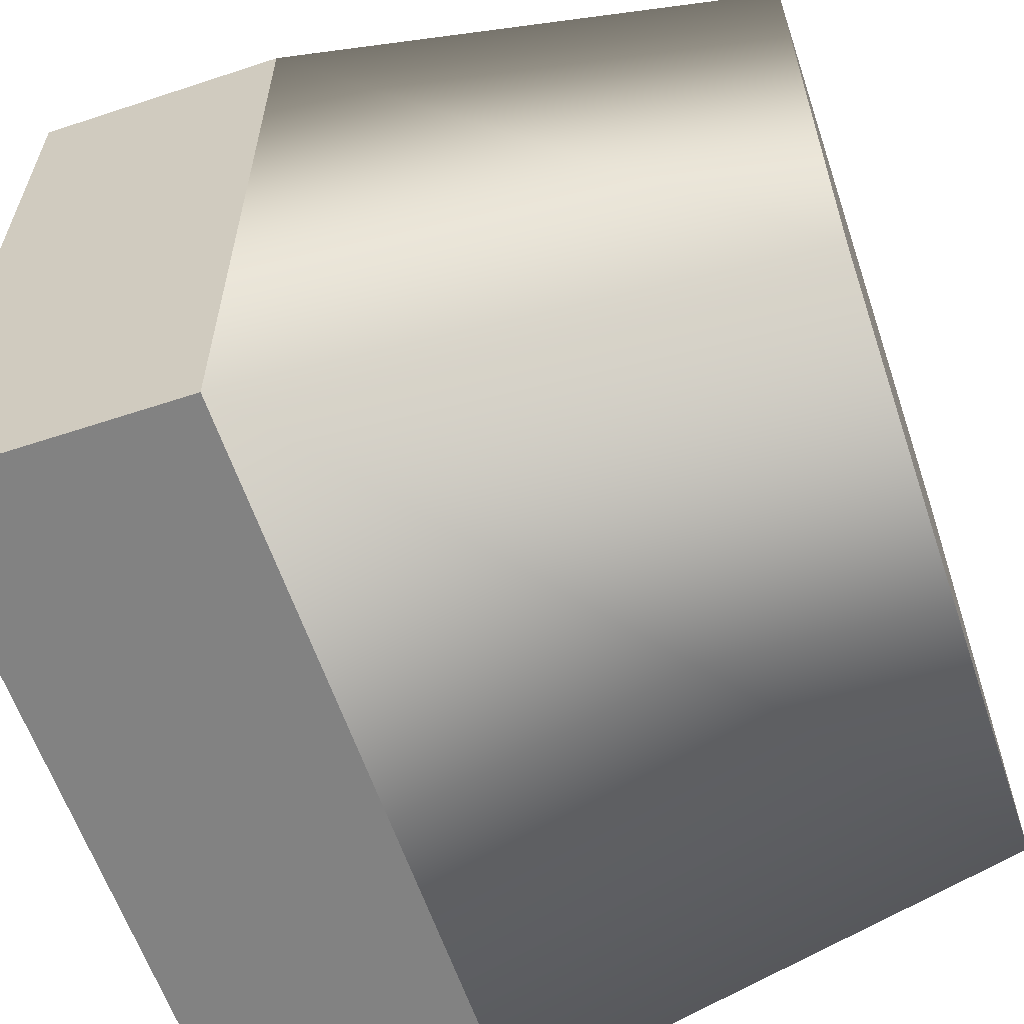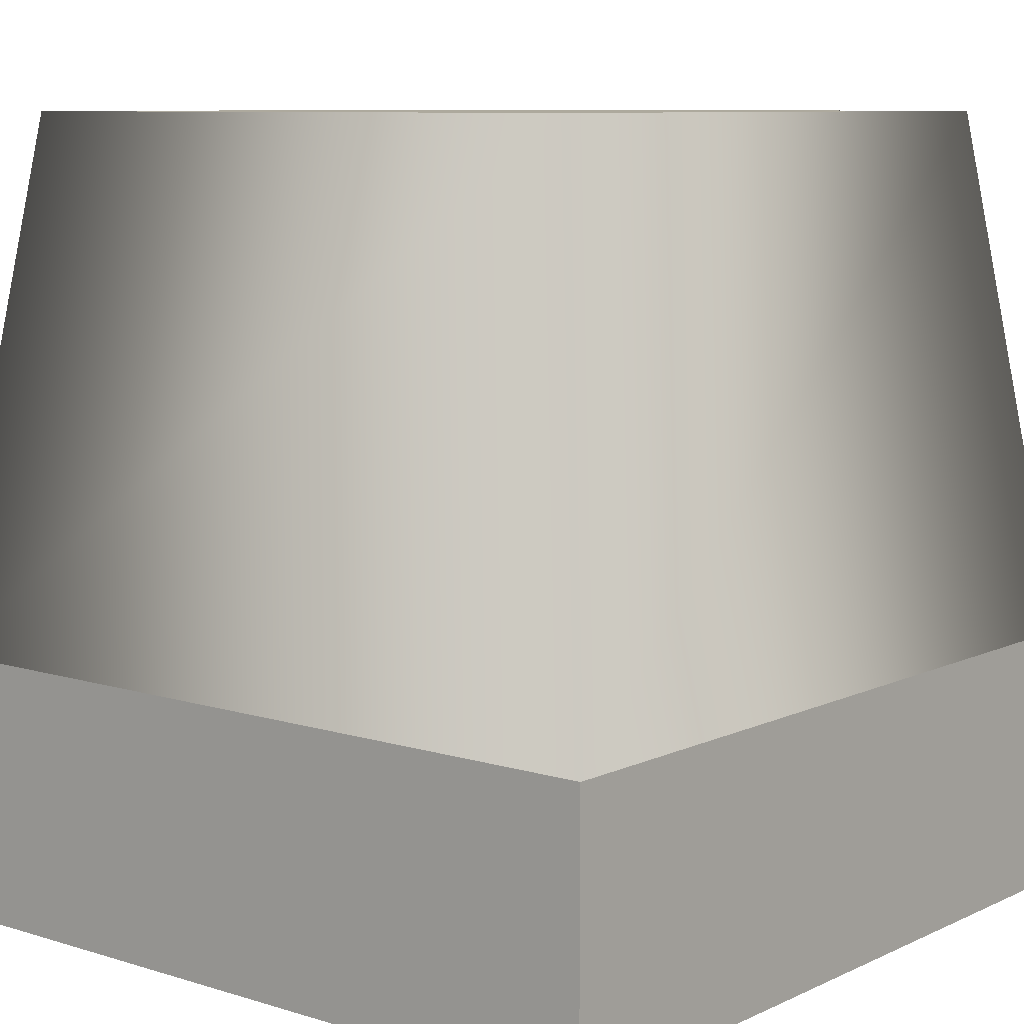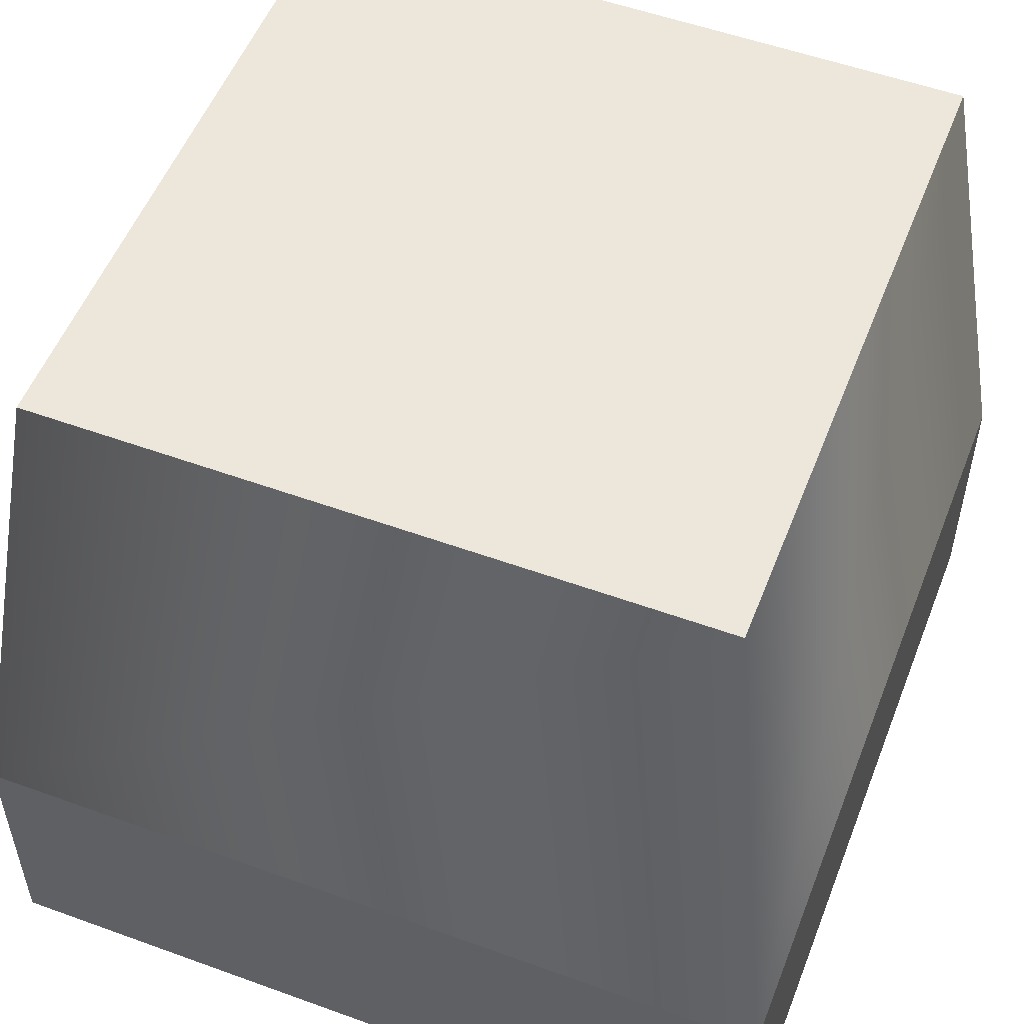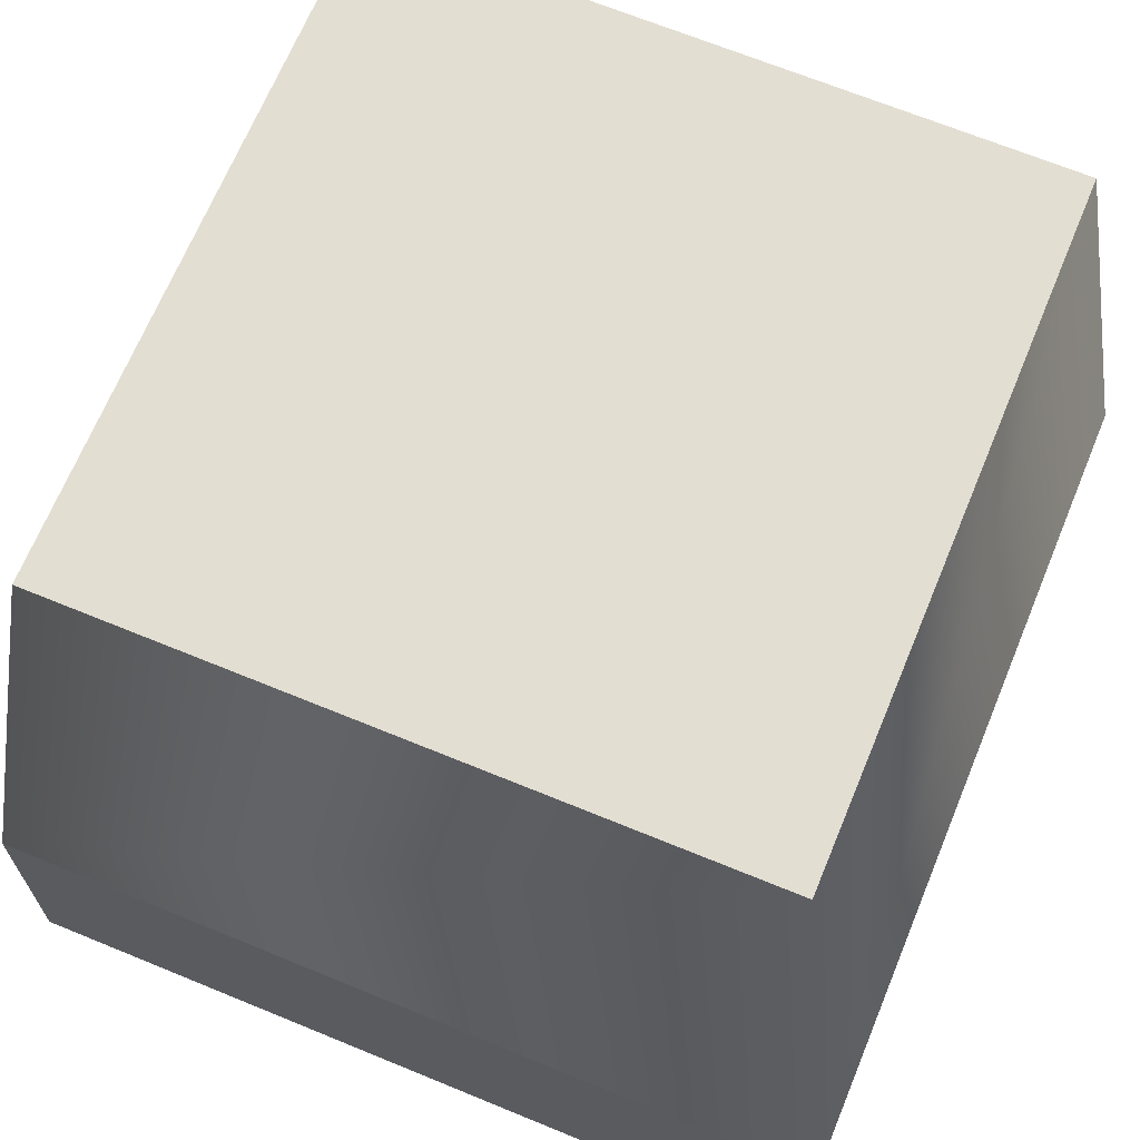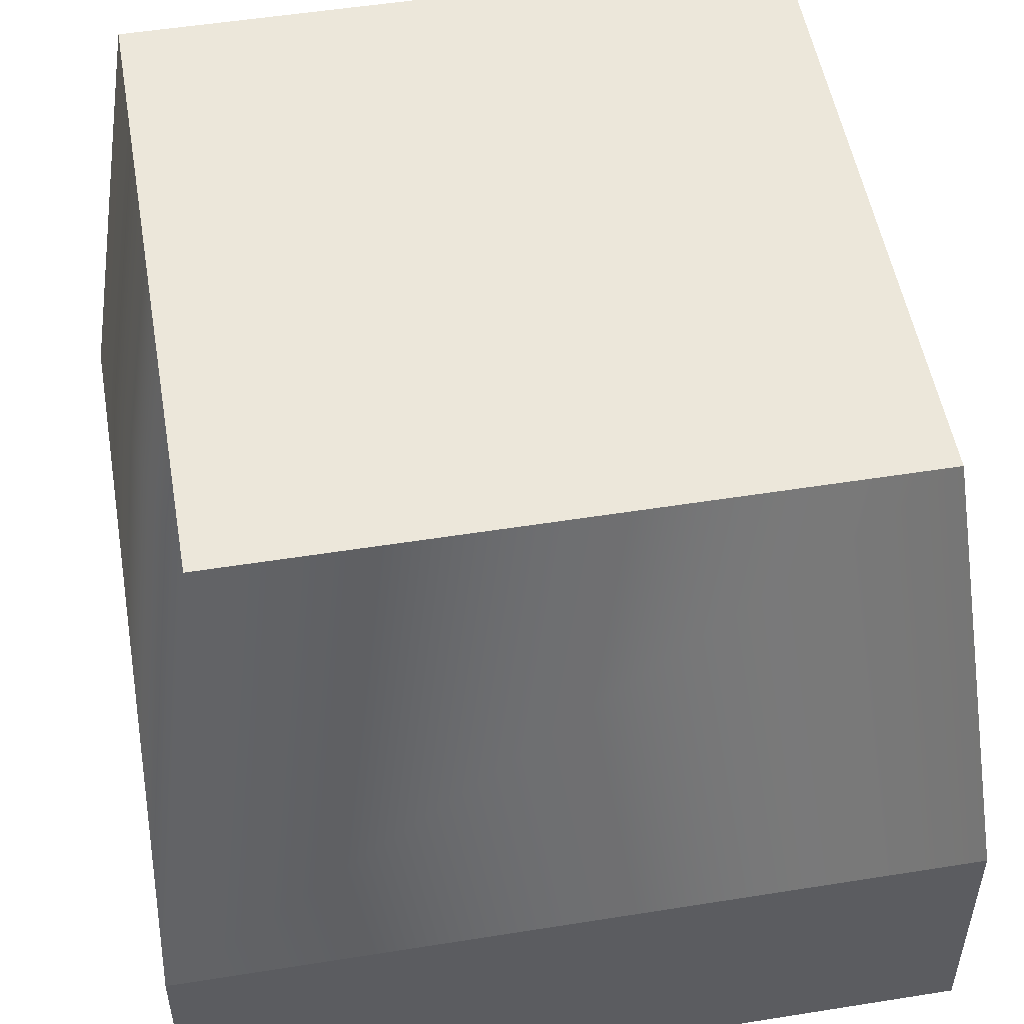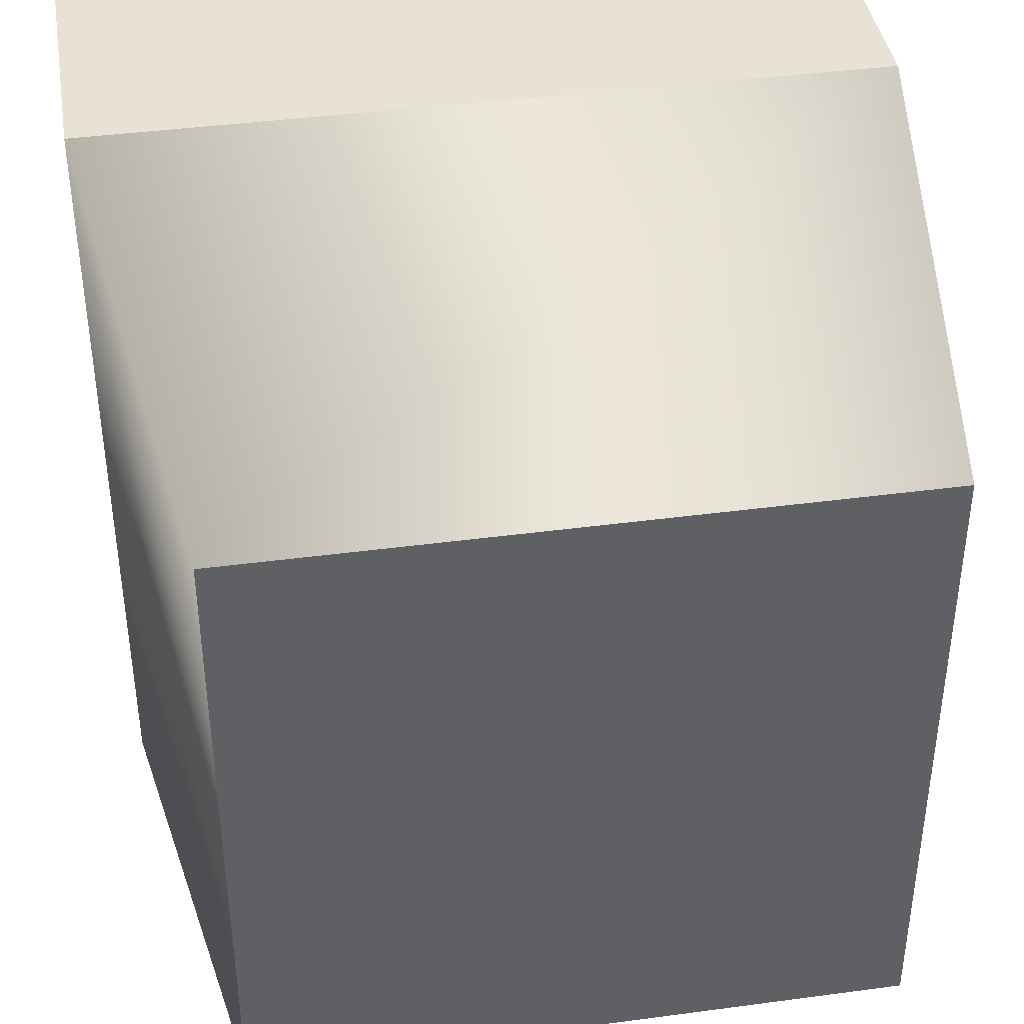
<metadata>
{"format":"obj","ext":"obj","renderer":"f3d","projection":"perspective","resolution":1024,"background":"white","views":[{"elev":-60.7,"azim":108.6,"up":"+Z"},{"elev":8.8,"azim":39.4,"up":"+Y"},{"elev":53.6,"azim":111.2,"up":"+Y"},{"elev":67.7,"azim":112.4,"up":"+Y"},{"elev":52.0,"azim":-9.8,"up":"+Y"},{"elev":40.7,"azim":170.7,"up":"+Z"}]}
</metadata>
<code>
o Cube_Cube.000
v -1 -0 2
v -1 1 2
v -1 1 -1
v -1 0 -1
v 2 1 -1
v 2 0 -1
v 2 1 2
v 2 -0 2
v -0.715 3 1.715
v 1.715 3 1.715
v 1.715 3 -0.715
v -0.715 3 -0.715
f 1 2 3 4
f 4 3 5 6
f 6 5 7 8
f 8 7 2 1
f 4 6 8 1
f 5 3 12 11
f 11 12 9 10
f 3 2 9 12
f 7 5 11 10
f 2 7 10 9

</code>
